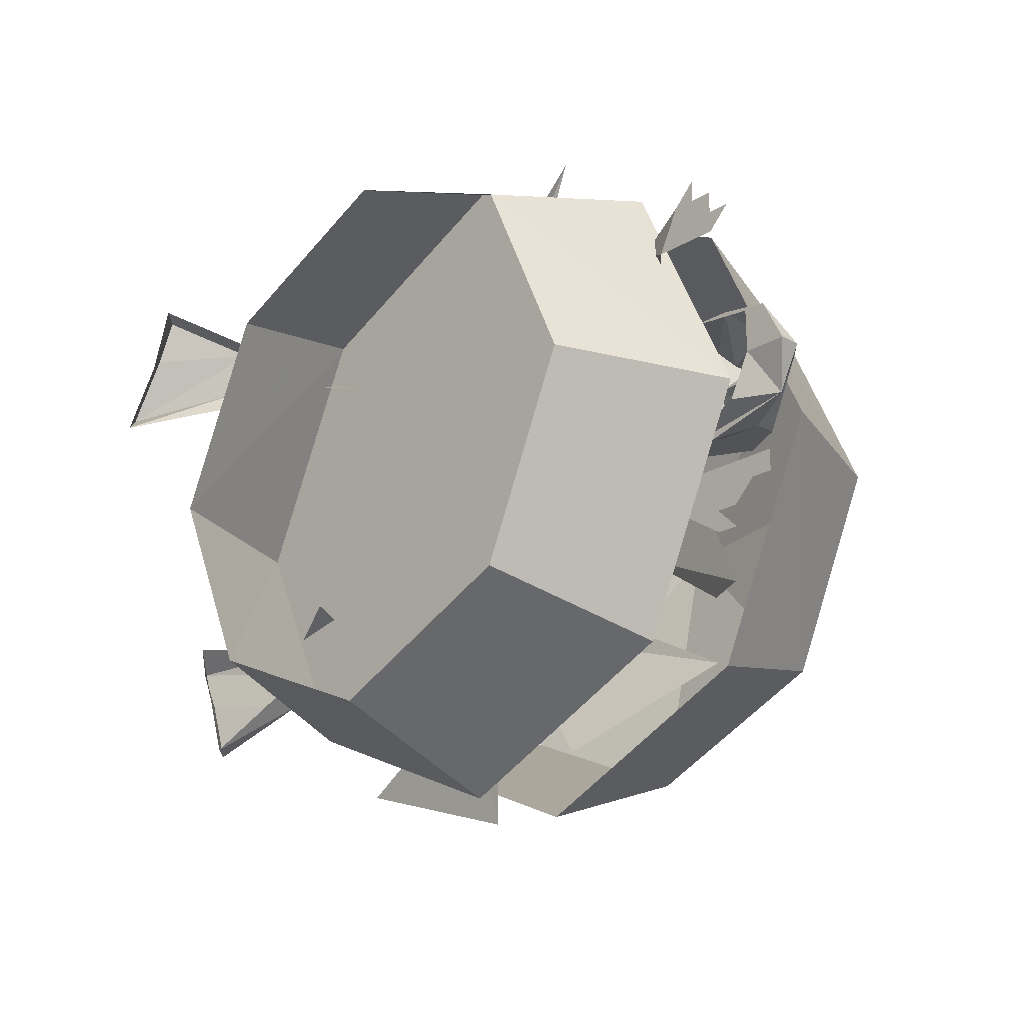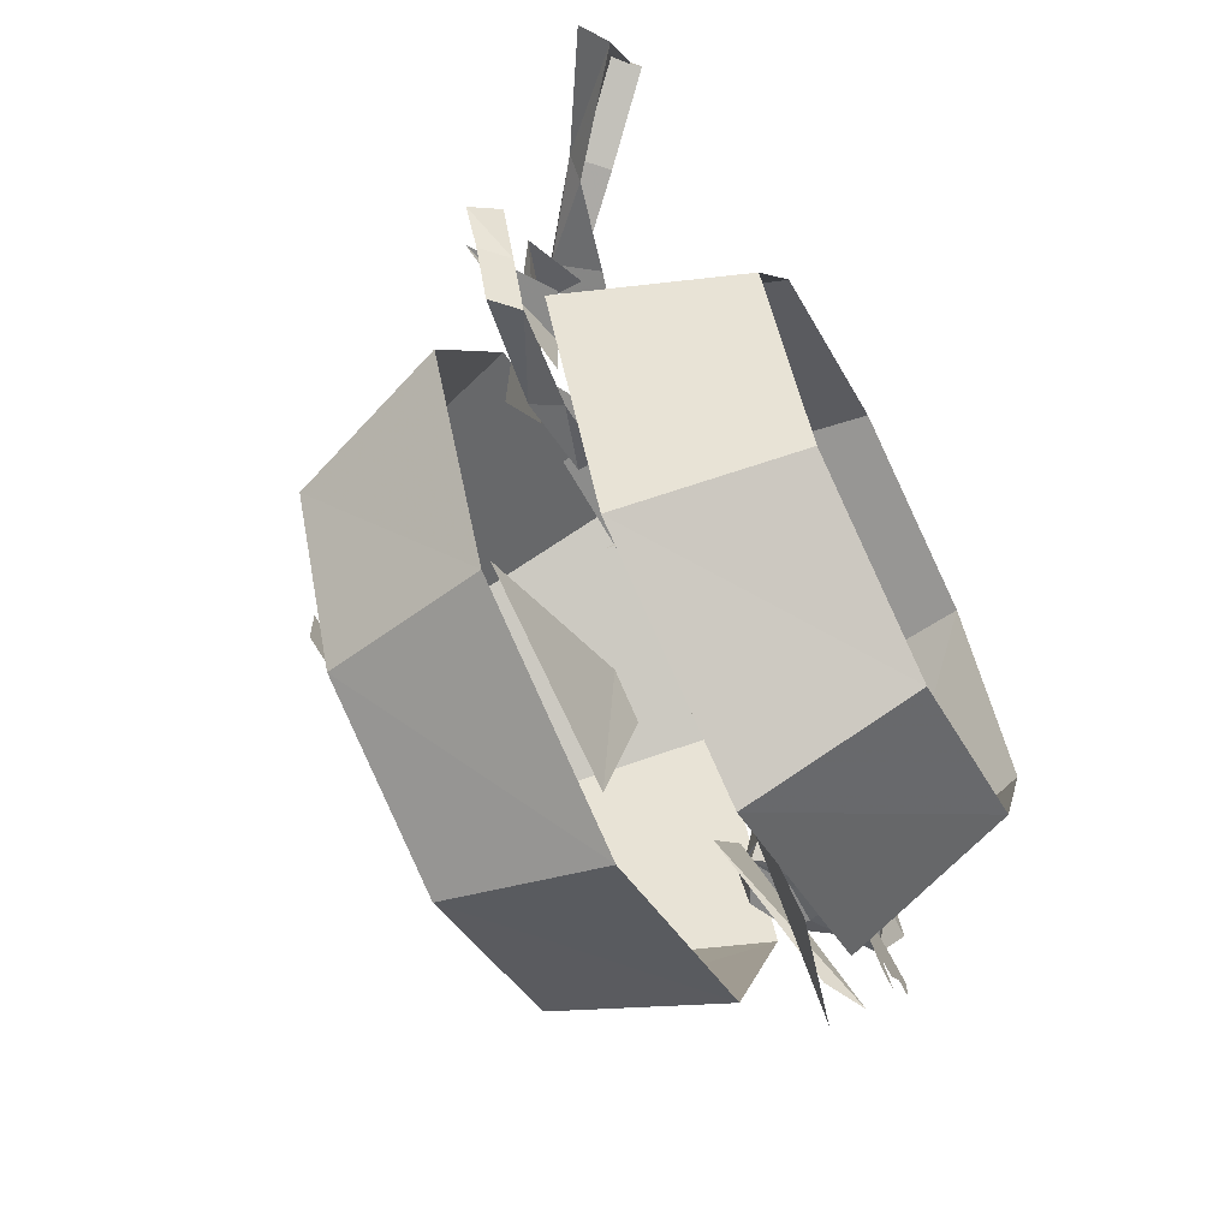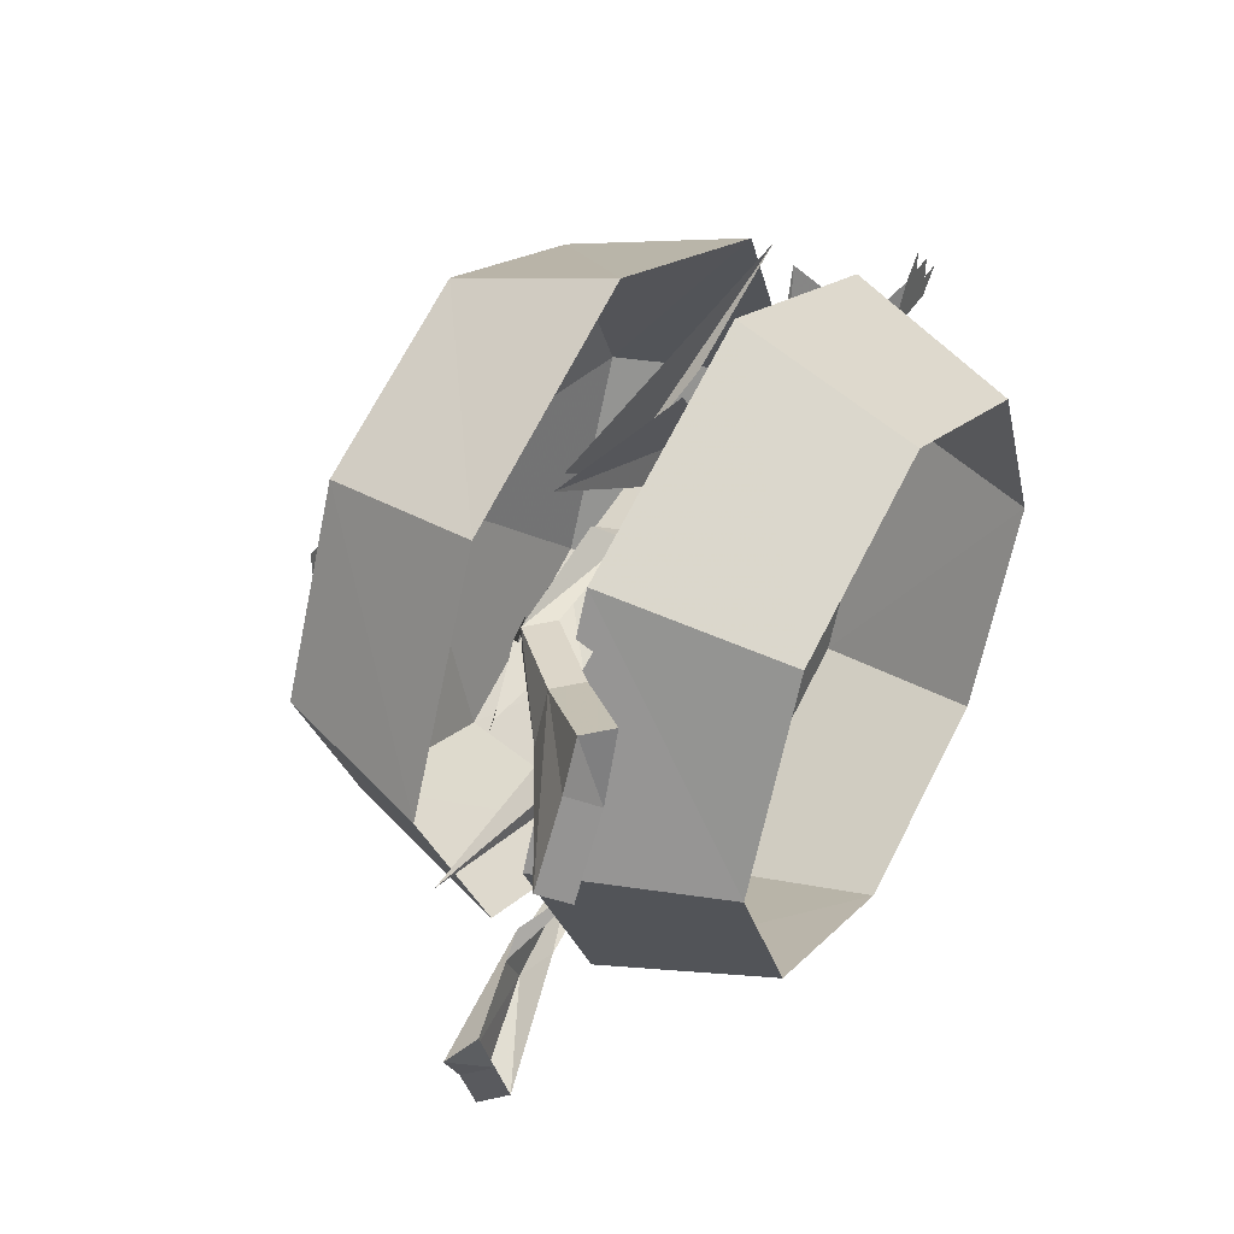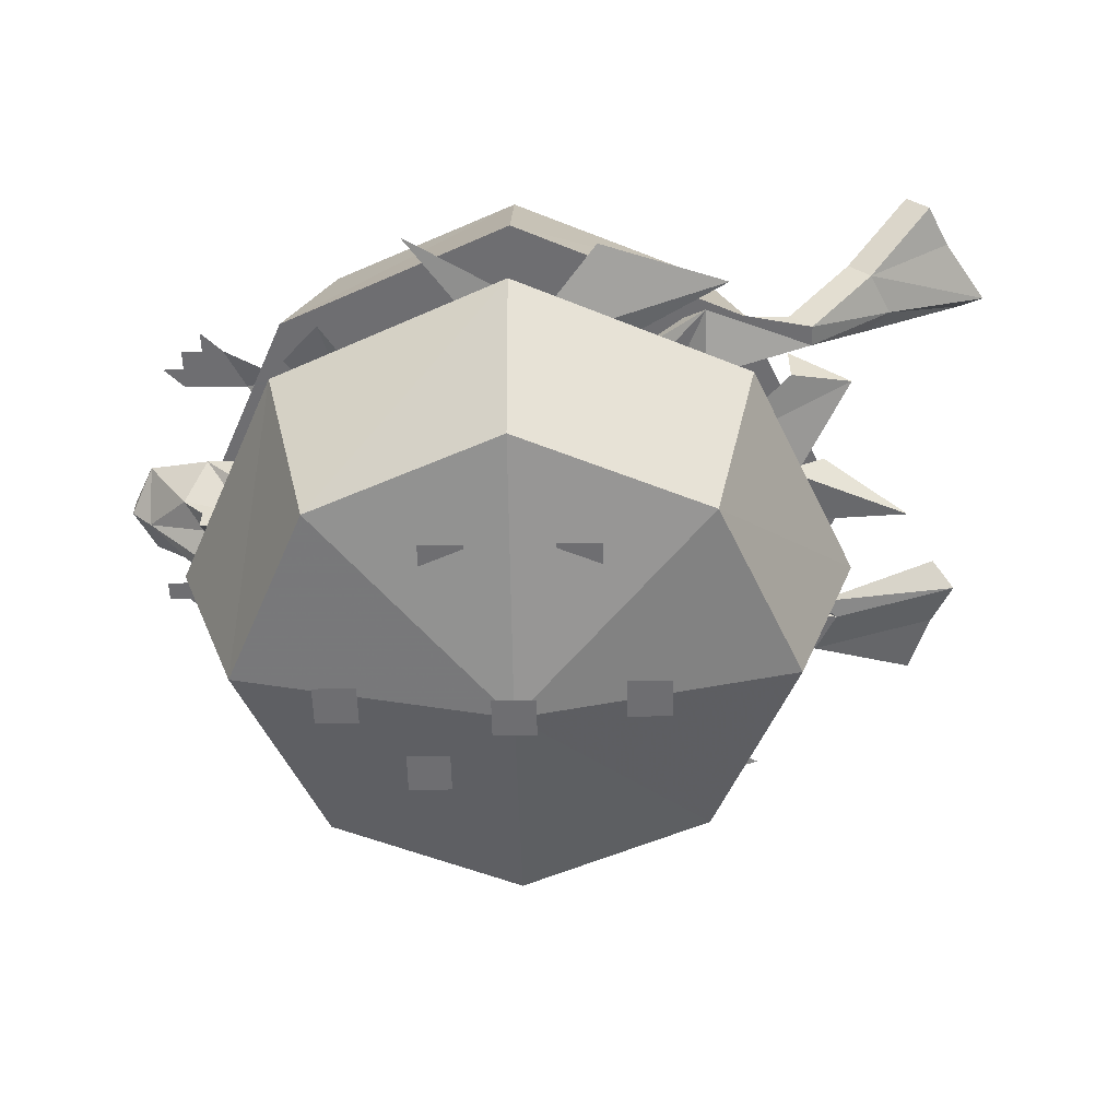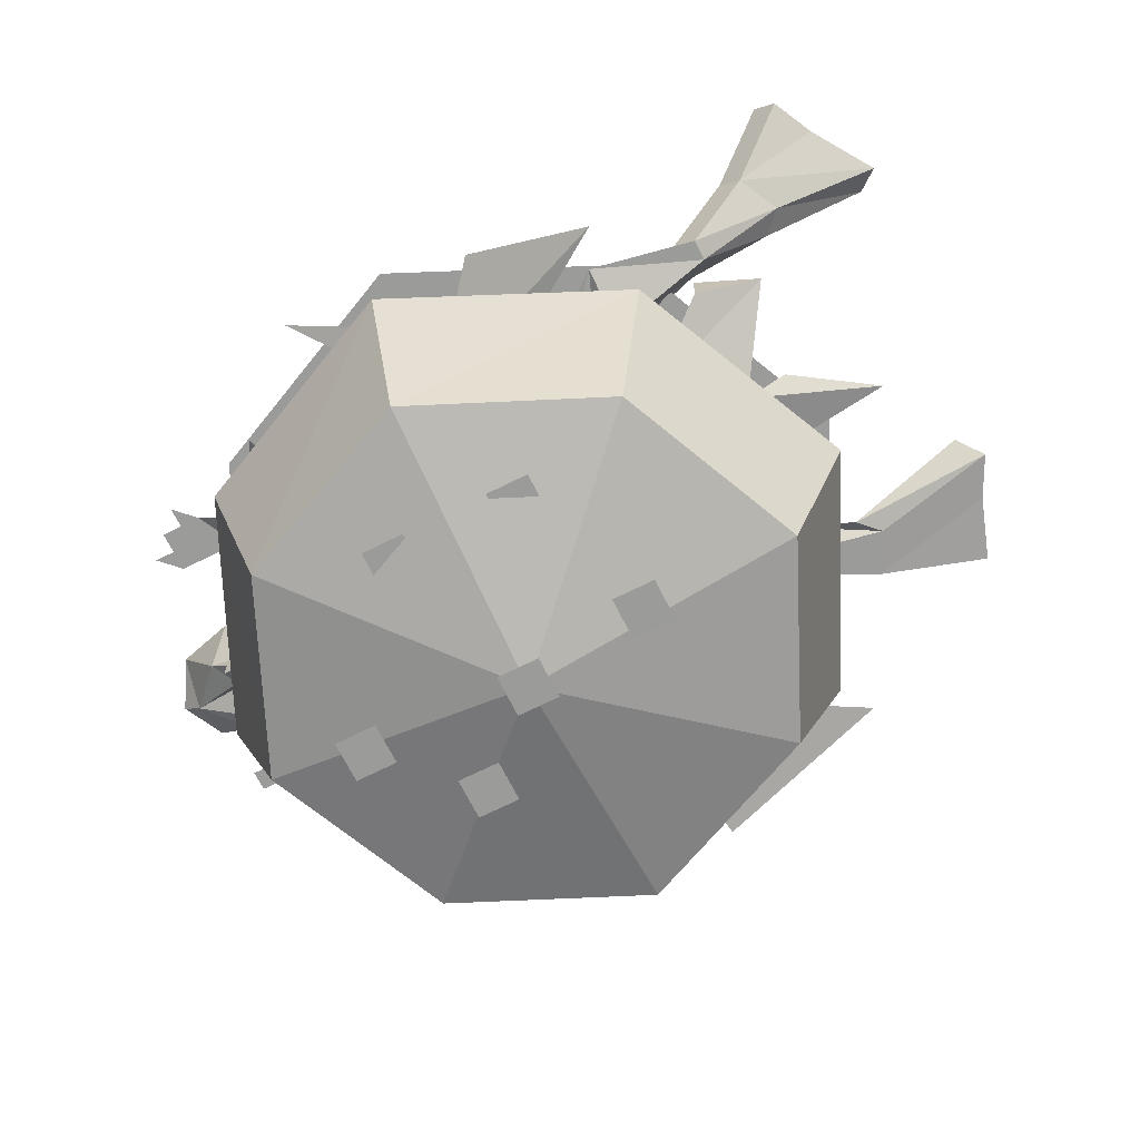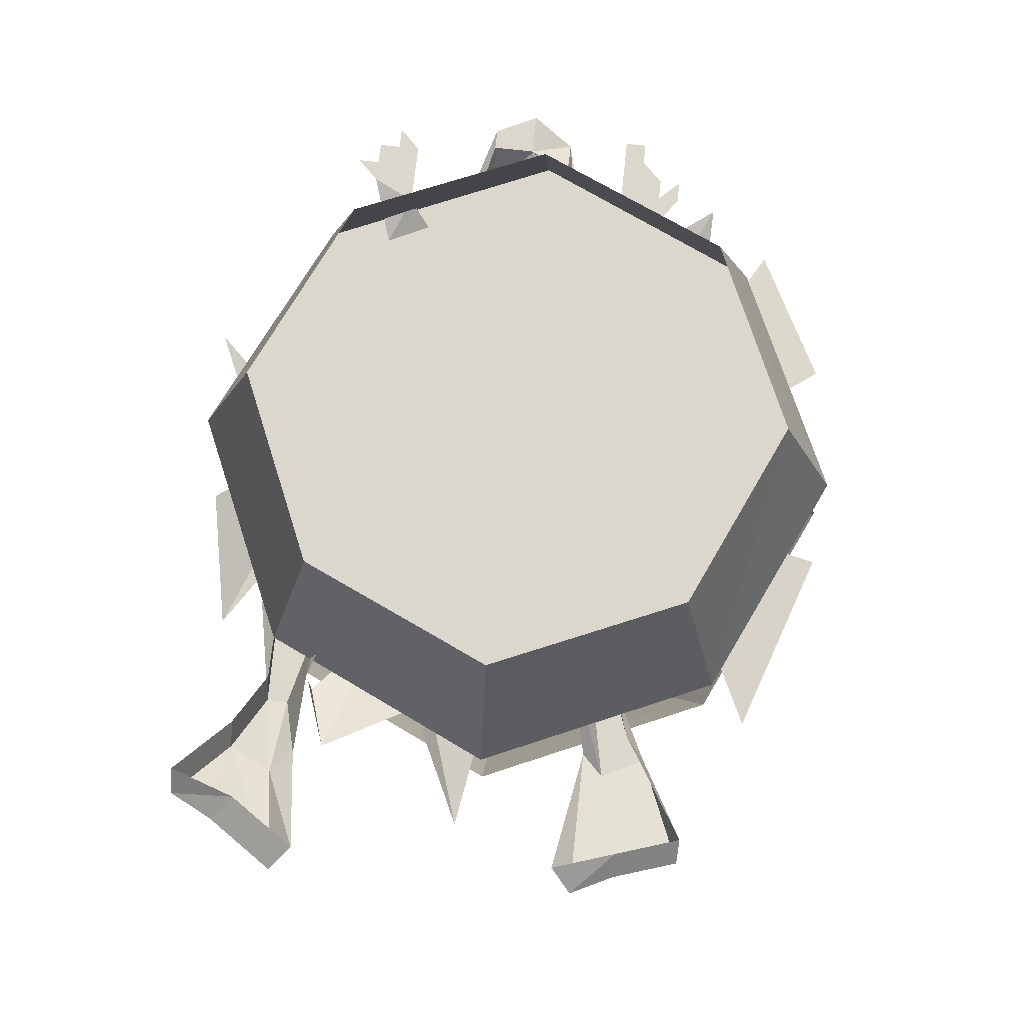
<metadata>
{"format":"obj","ext":"obj","renderer":"f3d","projection":"perspective","resolution":1024,"background":"white","views":[{"elev":-22.0,"azim":-134.1,"up":"+Z"},{"elev":-62.9,"azim":117.1,"up":"+Z"},{"elev":44.1,"azim":120.3,"up":"+Z"},{"elev":-54.4,"azim":1.0,"up":"+Y"},{"elev":-69.6,"azim":26.6,"up":"+Y"},{"elev":73.4,"azim":96.3,"up":"+Y"}]}
</metadata>
<code>
v -0.1094 -0.09375 -0.007812
v -0.1016 -0.08594 -0.007812
v -0.1016 -0.1016 -0.007812
v -0.1172 -0.09375 -0.007812
v -0.1172 -0.08594 -0.007812
v -0.1094 -0.07031 -0.01562
v -0.08594 -0.09375 -0.007812
v -0.09375 -0.1016 0
v -0.1172 -0.09375 0
v -0.1406 -0.07812 0.007812
v -0.1406 -0.07031 -0.007812
v -0.09375 -0.07031 -0.01562
v -0.1484 -0.07031 0.007812
v -0.1406 -0.0625 0.02344
v -0.1484 -0.0625 0.007812
v -0.1328 -0.0625 0.007812
v -0.125 -0.0625 -0.007812
v -0.09375 -0.09375 0.01562
v -0.1172 -0.09375 0.01562
v -0.125 -0.08594 0.02344
v -0.1172 -0.07031 0.03125
v -0.1016 -0.07031 0.03125
v -0.1328 -0.0625 0.02344
v -0.1172 -0.08594 0.02344
v -0.1172 -0.1016 0.02344
v -0.1016 -0.09375 0.02344
v -0.1172 -0.09375 0.02344
v -0.1016 -0.1016 0.02344
v -0.09375 -0.09375 0.03125
v 0.05469 -0.07031 0.05469
v 0.03125 -0.07031 0.04688
v 0 -0.09375 0.05469
v 0.05469 -0.09375 0.04688
v 0.02344 -0.0625 0.04688
v 0.07031 -0.07812 0.07031
v 0.07031 -0.07031 0.09375
v 0.03125 -0.0625 0.0625
v 0.0625 -0.0625 0.08594
v 0.1094 -0.07031 0.08594
v 0.1016 -0.0625 0.08594
v 0.1328 -0.04688 0.09375
v 0.125 -0.03906 0.09375
v 0.1562 -0.02344 0.1094
v 0.1484 -0.01562 0.1094
v 0.1562 -0.01562 0.08594
v 0.1641 -0.02344 0.09375
v 0.1797 -0.02344 0.07031
v 0.1719 -0.01562 0.0625
v 0.1406 -0.04688 0.07812
v 0.1328 -0.04688 0.07031
v 0.1094 -0.07031 0.07812
v 0.1016 -0.05469 0.07031
v 0.07031 -0.0625 0.0625
v 0.03906 -0.0625 -0.007812
v 0.03906 -0.08594 0
v 0.03906 -0.07031 0
v 0.1094 -0.0625 -0.05469
v 0.1172 -0.07031 -0.0625
v 0.08594 -0.07031 -0.04688
v 0.08594 -0.0625 -0.04688
v 0.125 -0.07031 -0.04688
v 0.08594 -0.07031 -0.03906
v 0.1172 -0.07031 -0.03906
v 0.08594 -0.05469 -0.03125
v 0.1641 -0.0625 -0.05469
v 0.1562 -0.0625 -0.07812
v 0.1484 -0.05469 -0.07812
v 0.1562 -0.05469 -0.05469
v 0.1719 -0.0625 -0.03906
v 0.1641 -0.05469 -0.03125
v -0.03906 -0.07031 -0.01562
v -0.08594 -0.07031 -0.02344
v -0.07031 -0.07031 -0.03125
v -0.1016 -0.0625 -0.03125
v -0.09375 -0.0625 -0.03906
v -0.125 -0.0625 -0.03125
v -0.125 -0.0625 -0.03906
v -0.1172 -0.0625 -0.04688
v -0.1172 -0.0625 -0.05469
v -0.125 -0.0625 -0.05469
v -0.1406 -0.0625 -0.03125
v -0.1406 -0.0625 -0.03906
v -0.1328 -0.0625 -0.03906
v -0.125 -0.0625 -0.04688
v -0.04688 -0.08594 0.04688
v -0.07031 -0.0625 0.0625
v -0.09375 -0.0625 0.04688
v -0.08594 -0.0625 0.0625
v -0.1016 -0.05469 0.05469
v -0.1094 -0.05469 0.07031
v -0.1172 -0.05469 0.07031
v -0.125 -0.05469 0.0625
v -0.125 -0.05469 0.05469
v -0.1328 -0.05469 0.0625
v -0.125 -0.05469 0.07031
v -0.1172 -0.05469 0.07812
v 0.08594 -0.1016 0.08594
v 0 -0.1016 0.125
v 0 -0.1641 0.1016
v 0.07031 -0.1641 0.07031
v 0.125 -0.1016 0
v 0.1016 -0.1641 0
v 0.08594 -0.1016 -0.08594
v 0.07031 -0.1641 -0.07031
v 0 -0.1016 -0.125
v 0 -0.1641 -0.1016
v -0.08594 -0.1016 -0.08594
v -0.07031 -0.1641 -0.07031
v -0.125 -0.1016 0
v -0.1016 -0.1641 0
v -0.08594 -0.1016 0.08594
v -0.07031 -0.1641 0.07031
v 0 -0.1875 0
v 0.07031 0 0.07031
v 0 0 0.1016
v 0 -0.0625 0.125
v 0.08594 -0.0625 0.08594
v 0.1016 0 0
v 0.125 -0.0625 0
v 0.07031 0 -0.07031
v 0.08594 -0.0625 -0.08594
v 0 0 -0.1016
v 0 -0.0625 -0.125
v -0.07031 0 -0.07031
v -0.08594 -0.0625 -0.08594
v -0.1016 0 0
v -0.125 -0.0625 0
v -0.07031 0 0.07031
v -0.08594 -0.0625 0.08594
v 0.007812 -0.1875 0.007812
v -0.007812 -0.1875 0.007812
v -0.007812 -0.1875 -0.007812
v 0.007812 -0.1875 -0.007812
v 0.05469 -0.1875 0.01562
v 0.03906 -0.1875 0.01562
v 0.03906 -0.1875 0
v 0.05469 -0.1875 0
v 0.03125 -0.1719 0.0625
v 0.01562 -0.1719 0.0625
v 0.01562 -0.1719 0.04688
v 0.03125 -0.1719 0.04688
v -0.01562 -0.1719 0.0625
v -0.03125 -0.1719 0.0625
v -0.03125 -0.1719 0.04688
v -0.01562 -0.1719 0.04688
v -0.02344 -0.1797 -0.02344
v -0.03906 -0.1797 -0.02344
v -0.03906 -0.1797 -0.03906
v -0.02344 -0.1797 -0.03906
v -0.05469 -0.1797 0.007812
v -0.07031 -0.1797 0.007812
v -0.07031 -0.1797 -0.007812
v -0.05469 -0.1797 -0.007812
v 0.04688 -0.1719 -0.03125
v 0.03125 -0.1719 -0.03125
v 0.03125 -0.1719 -0.04688
v 0.04688 -0.1719 -0.04688
v 0.125 -0.07031 0.0625
v 0.1016 -0.0625 0.07031
v 0.1016 -0.07812 0.07031
v 0.07031 -0.09375 0.04688
v 0.09375 -0.09375 0.01562
v -0.007812 -0.07031 -0.0625
v -0.01562 -0.07031 -0.04688
v -0.1016 -0.07812 -0.09375
v -0.04688 -0.0625 -0.1172
v 0.01562 -0.09375 0.0625
v 0.04688 -0.09375 0.08594
v -0.03906 -0.07031 0.125
v -0.007812 -0.07812 0.09375
v 0.1016 -0.07031 0.02344
v 0.1016 -0.07031 0
v 0.1484 -0.07812 0.007812
v 0.1172 -0.0625 0.02344
v 0.03125 -0.08594 -0.07031
v 0.01562 -0.08594 -0.07812
v 0.02344 -0.09375 -0.125
v 0.09375 -0.09375 -0.1016
v -0.05469 -0.07031 0.03125
v -0.03906 -0.07031 0.03906
v -0.07031 -0.07812 0.09375
v -0.08594 -0.0625 0.07031
v -0.05469 -0.09375 -0.03906
v -0.07812 -0.09375 -0.007812
v -0.1172 -0.07031 -0.07031
v -0.1016 -0.07812 -0.07031
v 0 -0.07031 0.07812
v 0.007812 -0.07031 0.0625
v 0.07812 -0.07812 0.1094
v 0.03125 -0.0625 0.1172
f 1 2 3
f 24 25 26
f 1 3 4
f 1 4 5
f 1 5 2
f 2 5 6
f 2 6 7
f 2 7 3
f 6 11 12
f 6 12 7
f 13 14 15
f 13 15 11
f 14 21 22
f 24 26 20
f 24 20 27
f 24 27 25
f 25 28 26
f 26 28 29
f 26 29 21
f 26 21 20
f 21 29 22
f 30 31 32
f 30 32 33
f 34 35 30
f 34 30 31
f 31 30 36
f 31 36 37
f 37 36 38
f 38 36 39
f 38 39 40
f 40 39 41
f 40 41 42
f 42 41 43
f 42 43 44
f 44 43 45
f 45 43 46
f 45 46 47
f 45 47 48
f 48 47 49
f 48 49 50
f 50 49 51
f 50 51 52
f 52 51 35
f 52 35 53
f 53 35 34
f 30 35 36
f 36 35 51
f 36 51 39
f 39 51 49
f 39 49 41
f 41 49 47
f 41 47 46
f 41 46 43
f 54 55 56
f 57 58 59
f 57 59 60
f 58 61 62
f 58 62 59
f 61 63 64
f 61 64 62
f 65 66 67
f 65 67 68
f 65 68 69
f 65 69 61
f 65 61 58
f 65 58 66
f 66 58 67
f 67 58 57
f 63 61 69
f 63 69 70
f 70 69 68
f 71 12 72
f 71 72 73
f 73 72 74
f 73 74 75
f 75 74 76
f 75 76 77
f 75 77 78
f 75 78 79
f 79 78 80
f 77 76 81
f 77 81 82
f 78 77 83
f 78 83 84
f 22 85 86
f 22 86 87
f 87 86 88
f 87 88 89
f 89 88 90
f 89 90 91
f 89 91 92
f 89 92 93
f 93 92 94
f 92 91 95
f 91 90 96
f 3 7 8
f 3 8 9
f 3 9 4
f 4 9 10
f 4 10 5
f 8 7 18
f 10 19 20
f 25 27 19
f 25 19 28
f 19 27 20
f 28 18 29
f 5 10 11
f 5 11 6
f 13 11 10
f 13 10 14
f 8 18 9
f 9 18 10
f 10 18 19
f 10 20 14
f 14 20 21
f 18 28 19
f 11 15 16
f 11 16 17
f 11 17 12
f 14 22 23
f 14 23 15
f 15 23 16
f 97 98 99
f 97 99 100
f 97 100 101
f 101 100 102
f 101 102 103
f 103 102 104
f 103 104 105
f 105 104 106
f 105 106 107
f 107 106 108
f 107 108 109
f 109 108 110
f 109 110 111
f 111 110 112
f 111 112 98
f 98 112 99
f 116 129 117
f 117 129 127
f 117 127 125
f 117 125 123
f 117 123 121
f 117 121 119
f 99 112 113
f 99 113 100
f 100 113 102
f 102 113 104
f 104 113 106
f 106 113 108
f 108 113 110
f 110 113 112
f 114 115 116
f 114 116 117
f 114 117 118
f 118 117 119
f 118 119 120
f 120 119 121
f 120 121 122
f 122 121 123
f 122 123 124
f 124 123 125
f 124 125 126
f 126 125 127
f 126 127 128
f 128 127 129
f 128 129 115
f 115 129 116
f 130 131 132
f 130 132 133
f 134 135 136
f 134 136 137
f 138 139 140
f 138 140 141
f 142 143 144
f 142 144 145
f 146 147 148
f 146 148 149
f 150 151 152
f 150 152 153
f 154 155 156
f 154 156 157
f 158 159 160
f 158 160 161
f 158 161 162
f 163 164 165
f 163 165 166
f 167 168 169
f 167 169 170
f 171 172 173
f 171 173 174
f 175 176 177
f 175 177 178
f 179 180 181
f 179 181 182
f 183 184 185
f 183 185 186
f 187 188 189
f 187 189 190

</code>
